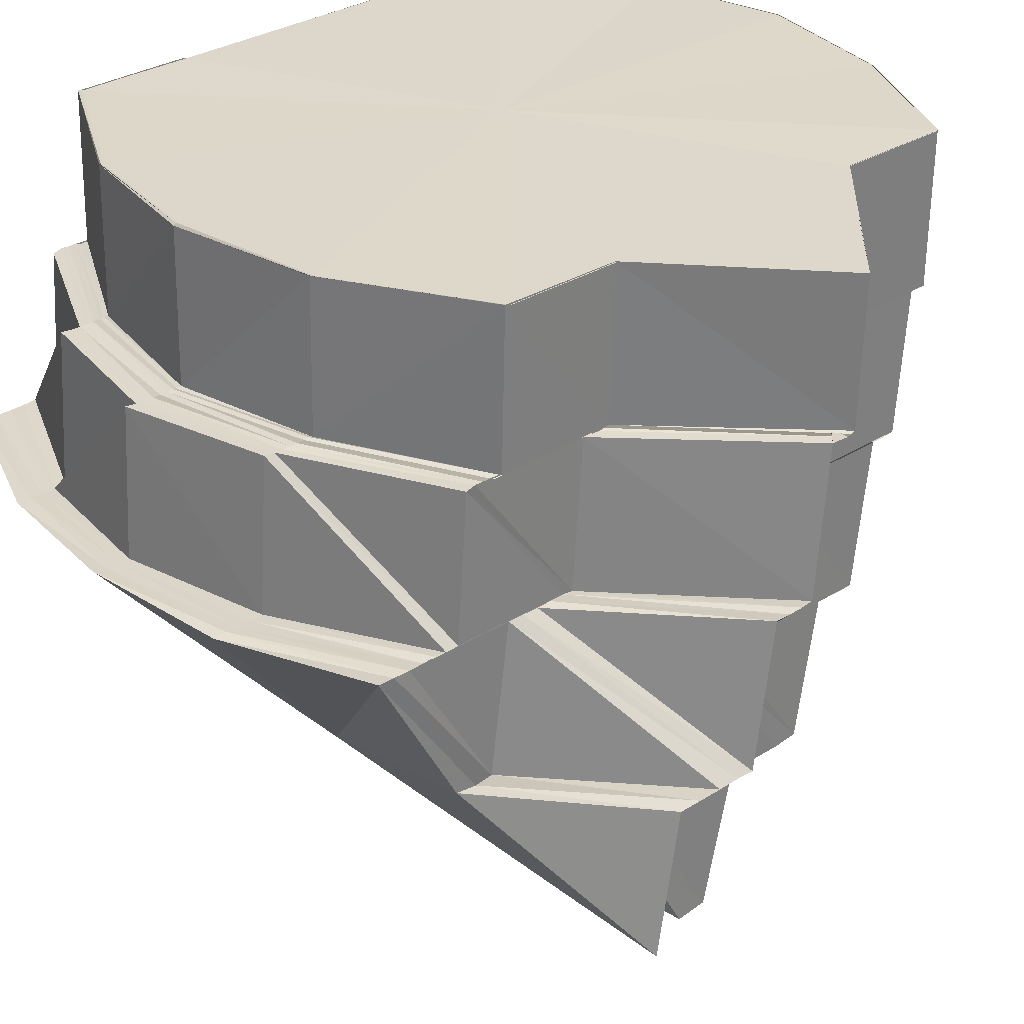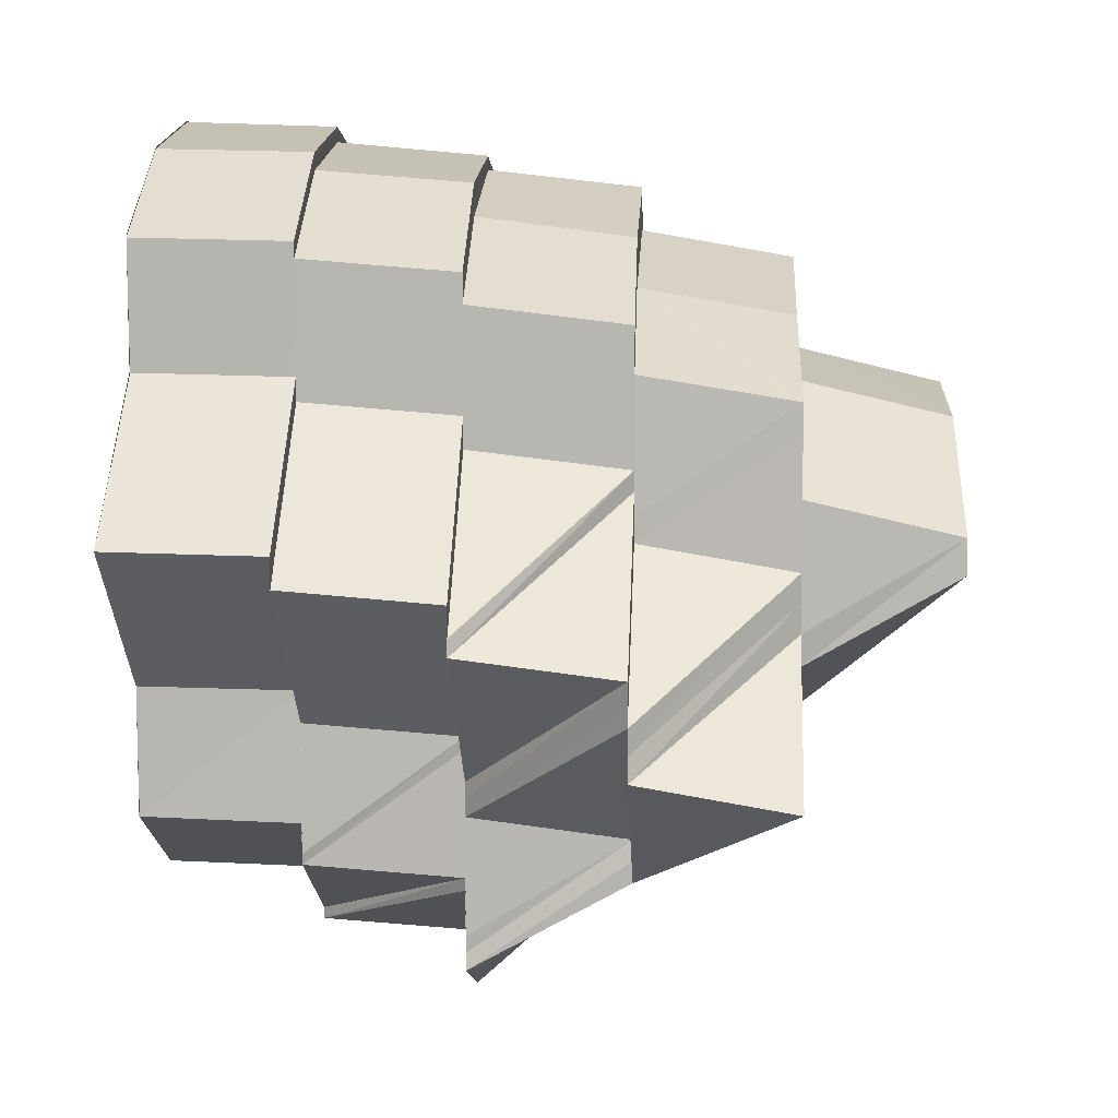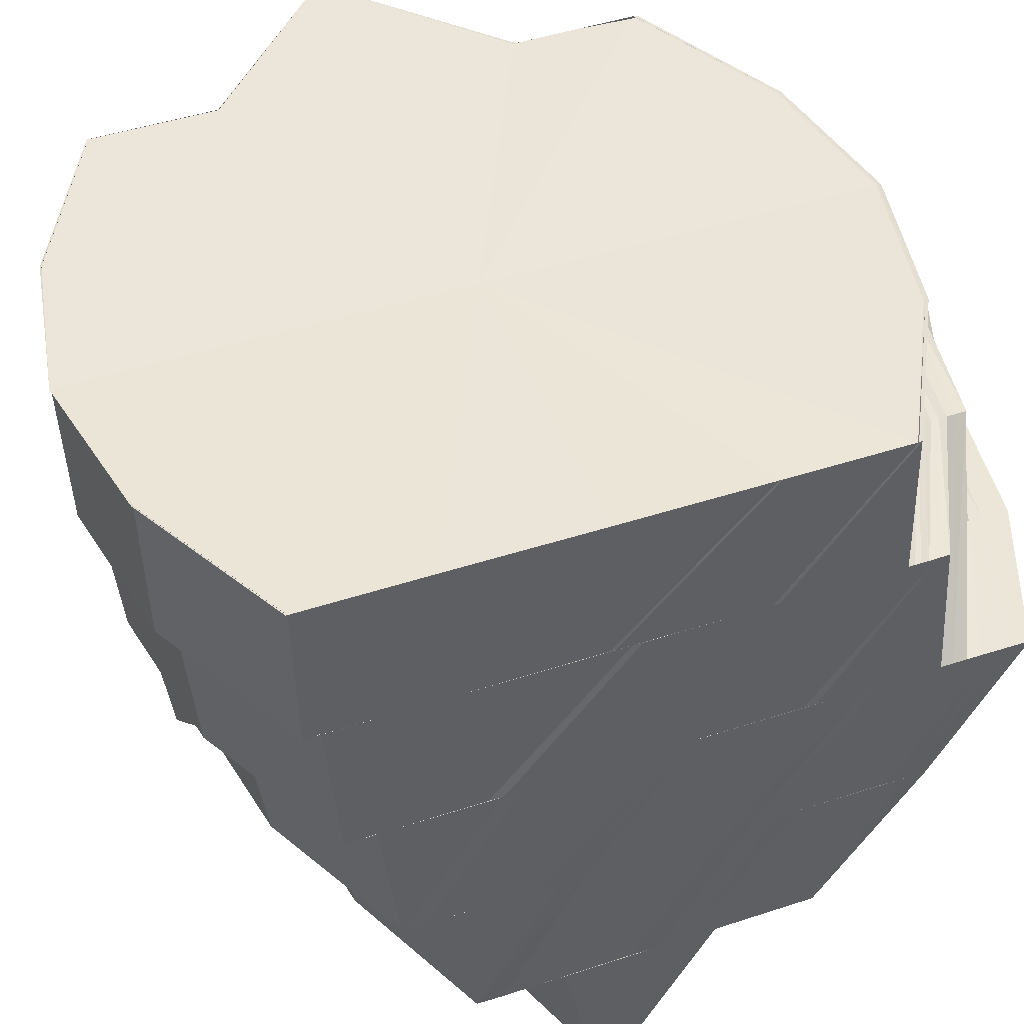
<metadata>
{"format":"obj","ext":"obj","renderer":"f3d","projection":"perspective","resolution":1024,"background":"white","views":[{"elev":31.0,"azim":-131.9,"up":"+Y"},{"elev":8.0,"azim":-87.1,"up":"+Z"},{"elev":46.5,"azim":69.6,"up":"+Y"}]}
</metadata>
<code>
o 31240
v 2212 1875 15.38
v 2212 1875 15.38
v 2212 1875 15.38
v 2212 1875 15.36
v 2212 1875 15.36
v 2212 1875 15.35
v 2212 1875 15.37
v 2212 1875 15.37
v 2212 1875 15.37
v 2212 1875 15.37
v 2212 1875 15.38
v 2212 1875 15.37
v 2212 1875 15.37
v 2212 1875 15.38
v 2212 1875 15.36
v 2212 1875 15.37
v 2212 1875 15.35
v 2212 1875 15.35
v 2212 1875 15.34
v 2212 1875 15.34
v 2212 1875 15.34
v 2212 1875 15.35
v 2212 1875 15.35
v 2212 1875 15.37
v 2212 1875 15.37
v 2212 1875 15.38
v 2212 1875 15.37
v 2212 1875 15.36
v 2212 1875 15.37
v 2212 1875 15.37
v 2212 1875 15.37
v 2212 1875 15.37
v 2212 1875 15.38
v 2212 1875 15.37
v 2212 1875 15.38
v 2212 1875 15.38
v 2212 1875 15.37
v 2212 1875 15.38
v 2212 1875 15.38
v 2212 1875 15.36
v 2212 1875 15.36
v 2212 1875 15.37
v 2212 1875 15.36
v 2212 1875 15.37
v 2212 1875 15.37
v 2212 1875 15.36
v 2212 1875 15.36
v 2212 1875 15.36
v 2212 1875 15.35
v 2212 1875 15.35
v 2212 1875 15.35
v 2212 1875 15.35
v 2212 1875 15.35
v 2212 1875 15.37
v 2212 1875 15.36
v 2212 1875 15.37
v 2212 1875 15.36
v 2212 1875 15.37
v 2212 1875 15.38
v 2212 1875 15.38
v 2212 1875 15.38
v 2212 1875 15.38
v 2212 1875 15.38
v 2212 1875 15.38
v 2212 1875 15.38
v 2212 1875 15.38
v 2212 1875 15.37
v 2212 1875 15.38
v 2212 1875 15.38
v 2212 1875 15.39
v 2212 1875 15.37
v 2212 1875 15.38
v 2212 1875 15.39
v 2212 1875 15.39
v 2212 1875 15.39
v 2212 1875 15.38
v 2212 1875 15.39
v 2212 1875 15.38
v 2212 1875 15.39
v 2212 1875 15.39
v 2212 1875 15.39
v 2212 1875 15.39
v 2212 1875 15.39
v 2212 1875 15.39
v 2212 1875 15.39
v 2212 1875 15.39
v 2212 1875 15.39
v 2212 1875 15.39
v 2212 1875 15.39
v 2212 1875 15.39
v 2212 1875 15.39
v 2212 1875 15.39
v 2212 1875 15.39
v 2212 1875 15.39
v 2212 1875 15.39
v 2212 1875 15.39
v 2212 1875 15.39
v 2212 1875 15.39
v 2212 1875 15.39
v 2212 1875 15.39
v 2212 1875 15.39
v 2212 1875 15.38
v 2212 1875 15.38
v 2212 1875 15.39
v 2212 1875 15.38
v 2212 1875 15.38
v 2212 1875 15.38
v 2212 1875 15.39
v 2212 1875 15.39
v 2212 1875 15.37
v 2212 1875 15.37
v 2212 1875 15.38
v 2212 1875 15.38
v 2212 1875 15.36
v 2212 1875 15.36
v 2212 1875 15.37
v 2212 1875 15.38
v 2212 1875 15.38
v 2212 1875 15.39
v 2212 1875 15.38
v 2212 1875 15.37
v 2212 1875 15.36
v 2212 1875 15.36
v 2212 1875 15.37
v 2212 1875 15.36
v 2212 1875 15.37
v 2212 1875 15.36
v 2212 1875 15.36
v 2212 1875 15.35
v 2212 1875 15.36
v 2212 1875 15.35
v 2212 1875 15.36
v 2212 1875 15.36
v 2212 1875 15.36
v 2212 1875 15.35
v 2212 1875 15.35
v 2212 1875 15.35
v 2212 1875 15.36
v 2212 1875 15.35
v 2212 1875 15.36
v 2212 1875 15.35
v 2212 1875 15.36
v 2212 1875 15.36
v 2212 1875 15.36
v 2212 1875 15.37
v 2212 1875 15.37
v 2212 1875 15.36
v 2212 1875 15.37
v 2212 1875 15.37
v 2212 1875 15.36
v 2212 1875 15.37
v 2212 1875 15.38
v 2212 1875 15.37
v 2212 1875 15.36
v 2212 1875 15.35
v 2212 1875 15.35
v 2212 1875 15.34
v 2212 1875 15.35
v 2212 1875 15.35
v 2212 1875 15.35
v 2212 1875 15.35
v 2212 1875 15.35
v 2212 1875 15.35
v 2212 1875 15.35
v 2212 1875 15.34
v 2212 1875 15.34
v 2212 1875 15.35
v 2212 1875 15.35
v 2212 1875 15.35
v 2212 1875 15.35
v 2212 1875 15.35
v 2212 1875 15.35
v 2212 1875 15.35
v 2212 1875 15.35
v 2212 1875 15.35
v 2212 1875 15.35
v 2212 1875 15.35
v 2212 1875 15.35
v 2212 1875 15.35
v 2212 1875 15.36
v 2212 1875 15.35
v 2212 1875 15.35
v 2212 1875 15.35
v 2212 1875 15.35
v 2212 1875 15.35
v 2212 1875 15.35
v 2212 1875 15.35
v 2212 1875 15.35
v 2212 1875 15.35
v 2212 1875 15.35
v 2212 1875 15.35
v 2212 1875 15.35
v 2212 1875 15.35
v 2212 1875 15.35
v 2212 1875 15.35
v 2212 1875 15.35
v 2212 1875 15.35
v 2212 1875 15.35
v 2212 1875 15.35
v 2212 1875 15.35
v 2212 1875 15.35
v 2212 1875 15.36
v 2212 1875 15.37
v 2212 1875 15.36
v 2212 1875 15.35
v 2212 1875 15.35
v 2212 1875 15.35
v 2212 1875 15.35
v 2212 1875 15.35
v 2212 1875 15.35
v 2212 1875 15.35
v 2212 1875 15.35
v 2212 1875 15.35
v 2212 1875 15.35
v 2212 1875 15.35
v 2212 1875 15.35
v 2212 1875 15.35
v 2212 1875 15.36
v 2212 1875 15.35
v 2212 1875 15.35
v 2212 1875 15.36
v 2212 1875 15.35
v 2212 1875 15.36
v 2212 1875 15.35
v 2212 1875 15.37
v 2212 1875 15.36
v 2212 1875 15.37
v 2212 1875 15.38
v 2212 1875 15.37
v 2212 1875 15.38
v 2212 1875 15.39
v 2212 1875 15.39
v 2212 1875 15.39
v 2212 1875 15.39
v 2212 1875 15.39
v 2212 1875 15.38
v 2212 1875 15.39
v 2212 1875 15.39
v 2212 1875 15.39
v 2212 1875 15.39
v 2212 1875 15.4
v 2212 1875 15.4
v 2212 1875 15.4
v 2212 1875 15.39
v 2212 1875 15.4
v 2212 1875 15.39
v 2212 1875 15.39
v 2212 1875 15.39
v 2212 1875 15.39
v 2212 1875 15.39
v 2212 1875 15.4
v 2212 1875 15.4
v 2212 1875 15.39
v 2212 1875 15.39
v 2212 1875 15.39
v 2212 1875 15.39
v 2212 1875 15.4
v 2212 1875 15.4
v 2212 1875 15.39
v 2212 1875 15.39
v 2212 1875 15.39
v 2212 1875 15.39
v 2212 1875 15.4
v 2212 1875 15.39
v 2212 1875 15.39
v 2212 1875 15.39
v 2212 1875 15.39
v 2212 1875 15.4
v 2212 1875 15.4
v 2212 1875 15.4
v 2212 1875 15.39
v 2212 1875 15.39
v 2212 1875 15.39
v 2212 1875 15.4
v 2212 1875 15.39
v 2212 1875 15.39
v 2212 1875 15.39
v 2212 1875 15.39
v 2212 1875 15.38
v 2212 1875 15.38
v 2212 1875 15.39
v 2212 1875 15.38
v 2212 1875 15.37
v 2212 1875 15.38
v 2212 1875 15.37
v 2212 1875 15.38
v 2212 1875 15.37
v 2212 1875 15.37
v 2212 1875 15.37
v 2212 1875 15.38
v 2212 1875 15.37
v 2212 1875 15.38
v 2212 1875 15.37
v 2212 1875 15.37
v 2212 1875 15.38
v 2212 1875 15.37
v 2212 1875 15.37
v 2212 1875 15.36
v 2212 1875 15.37
v 2212 1875 15.36
v 2212 1875 15.36
v 2212 1875 15.37
v 2212 1875 15.36
v 2212 1875 15.37
v 2212 1875 15.37
v 2212 1875 15.36
v 2212 1875 15.37
v 2212 1875 15.36
v 2212 1875 15.38
v 2212 1875 15.39
v 2212 1875 15.38
v 2212 1875 15.39
v 2212 1875 15.38
v 2212 1875 15.37
v 2212 1875 15.4
v 2212 1875 15.39
v 2212 1875 15.36
v 2212 1875 15.36
v 2212 1875 15.36
v 2212 1875 15.36
v 2212 1875 15.36
v 2212 1875 15.35
v 2212 1875 15.4
v 2212 1875 15.4
v 2212 1875 15.4
v 2212 1875 15.4
v 2212 1875 15.35
v 2212 1875 15.35
v 2212 1875 15.35
v 2212 1875 15.35
v 2212 1875 15.35
v 2212 1875 15.36
v 2212 1875 15.36
v 2212 1875 15.35
v 2212 1875 15.36
v 2212 1875 15.35
v 2212 1875 15.35
v 2212 1875 15.36
v 2212 1875 15.35
v 2212 1875 15.35
v 2212 1875 15.35
v 2212 1875 15.35
v 2212 1875 15.35
v 2212 1875 15.35
v 2212 1875 15.35
v 2212 1875 15.36
v 2212 1875 15.35
v 2212 1875 15.36
v 2212 1875 15.36
v 2212 1875 15.36
v 2212 1875 15.36
v 2212 1875 15.35
v 2212 1875 15.36
v 2212 1875 15.36
v 2212 1875 15.35
v 2212 1875 15.37
v 2212 1875 15.36
v 2212 1875 15.35
v 2212 1875 15.35
v 2212 1875 15.36
v 2212 1875 15.36
v 2212 1875 15.36
v 2212 1875 15.37
v 2212 1875 15.37
v 2212 1875 15.36
v 2212 1875 15.36
v 2212 1875 15.36
v 2212 1875 15.36
v 2212 1875 15.36
v 2212 1875 15.36
v 2212 1875 15.35
v 2212 1875 15.35
v 2212 1875 15.35
v 2212 1875 15.35
v 2212 1875 15.35
v 2212 1875 15.36
v 2212 1875 15.35
v 2212 1875 15.35
v 2212 1875 15.36
v 2212 1875 15.35
v 2212 1875 15.36
v 2212 1875 15.35
v 2212 1875 15.36
v 2212 1875 15.35
v 2212 1875 15.35
v 2212 1875 15.35
v 2212 1875 15.35
v 2212 1875 15.35
v 2212 1875 15.35
v 2212 1875 15.35
v 2212 1875 15.35
v 2212 1875 15.36
v 2212 1875 15.35
v 2212 1875 15.35
v 2212 1875 15.35
v 2212 1875 15.35
v 2212 1875 15.35
v 2212 1875 15.35
v 2212 1875 15.35
v 2212 1875 15.36
v 2212 1875 15.36
v 2212 1875 15.37
v 2212 1875 15.37
v 2212 1875 15.37
v 2212 1875 15.38
v 2212 1875 15.38
v 2212 1875 15.38
v 2212 1875 15.39
v 2212 1875 15.38
v 2212 1875 15.39
v 2212 1875 15.38
v 2212 1875 15.38
v 2212 1875 15.38
v 2212 1875 15.37
v 2212 1875 15.37
v 2212 1875 15.36
v 2212 1875 15.36
v 2212 1875 15.36
v 2212 1875 15.35
v 2212 1875 15.35
v 2212 1875 15.35
v 2212 1875 15.35
v 2212 1875 15.36
v 2212 1875 15.35
v 2212 1875 15.34
v 2212 1875 15.35
v 2212 1875 15.35
v 2212 1875 15.35
v 2212 1875 15.34
v 2212 1875 15.34
v 2212 1875 15.34
v 2212 1875 15.34
v 2212 1875 15.34
v 2212 1875 15.34
v 2212 1875 15.35
v 2212 1875 15.34
v 2212 1875 15.34
v 2212 1875 15.34
v 2212 1875 15.35
v 2212 1875 15.35
v 2212 1875 15.35
v 2212 1875 15.35
v 2212 1875 15.34
v 2212 1875 15.35
v 2212 1875 15.35
v 2212 1875 15.35
v 2212 1875 15.35
v 2212 1875 15.36
v 2212 1875 15.35
v 2212 1875 15.35
v 2212 1875 15.35
v 2212 1875 15.37
v 2212 1875 15.37
v 2212 1875 15.36
v 2212 1875 15.38
v 2212 1875 15.37
v 2212 1875 15.38
v 2212 1875 15.38
v 2212 1875 15.39
v 2212 1875 15.39
v 2212 1875 15.39
v 2212 1875 15.39
v 2212 1875 15.39
v 2212 1875 15.39
v 2212 1875 15.38
v 2212 1875 15.39
v 2212 1875 15.39
v 2212 1875 15.39
v 2212 1875 15.39
v 2212 1875 15.39
v 2212 1875 15.39
v 2212 1875 15.38
v 2212 1875 15.38
v 2212 1875 15.39
v 2212 1875 15.39
v 2212 1875 15.39
v 2212 1875 15.38
v 2212 1875 15.38
v 2212 1875 15.37
v 2212 1875 15.37
v 2212 1875 15.38
v 2212 1875 15.37
v 2212 1875 15.38
v 2212 1875 15.38
v 2212 1875 15.37
v 2212 1875 15.39
v 2212 1875 15.38
v 2212 1875 15.39
v 2212 1875 15.39
v 2212 1875 15.38
v 2212 1875 15.37
v 2212 1875 15.36
v 2212 1875 15.36
v 2212 1875 15.37
v 2212 1875 15.37
v 2212 1875 15.38
v 2212 1875 15.37
v 2212 1875 15.37
v 2212 1875 15.38
v 2212 1875 15.37
v 2212 1875 15.37
v 2212 1875 15.36
v 2212 1875 15.37
v 2212 1875 15.36
v 2212 1875 15.37
v 2212 1875 15.37
v 2212 1875 15.36
v 2212 1875 15.35
v 2212 1875 15.36
v 2212 1875 15.36
v 2212 1875 15.39
v 2212 1875 15.39
v 2212 1875 15.39
v 2212 1875 15.39
v 2212 1875 15.37
v 2212 1875 15.37
v 2212 1875 15.36
v 2212 1875 15.4
v 2212 1875 15.4
v 2212 1875 15.4
v 2212 1875 15.4
v 2212 1875 15.39
v 2212 1875 15.39
v 2212 1875 15.4
v 2212 1875 15.39
v 2212 1875 15.4
v 2212 1875 15.4
v 2212 1875 15.39
v 2212 1875 15.4
v 2212 1875 15.4
v 2212 1875 15.4
v 2212 1875 15.39
v 2212 1875 15.39
v 2212 1875 15.39
v 2212 1875 15.39
v 2212 1875 15.4
v 2212 1875 15.38
v 2212 1875 15.38
v 2212 1875 15.37
v 2212 1875 15.39
v 2212 1875 15.4
v 2212 1875 15.4
v 2212 1875 15.4
v 2212 1875 15.4
v 2212 1875 15.4
v 2212 1875 15.39
v 2212 1875 15.36
v 2212 1875 15.37
v 2212 1875 15.38
v 2212 1875 15.39
v 2212 1875 15.4
v 2212 1875 15.4
v 2212 1875 15.4
v 2212 1875 15.4
v 2212 1875 15.4
v 2212 1875 15.4
v 2212 1875 15.39
v 2212 1875 15.39
v 2212 1875 15.38
v 2212 1875 15.37
v 2212 1875 15.38
v 2212 1875 15.37
v 2212 1875 15.37
v 2212 1875 15.36
v 2212 1875 15.37
v 2212 1875 15.36
v 2212 1875 15.38
v 2212 1875 15.37
v 2212 1875 15.37
v 2212 1875 15.37
v 2212 1875 15.36
f 1 2 3
f 1 3 4
f 5 6 4
f 7 5 4
f 8 9 7
f 10 7 4
f 3 10 4
f 3 11 10
f 2 11 3
f 11 12 13
f 2 14 11
f 15 16 4
f 17 15 4
f 18 17 4
f 19 18 4
f 20 19 4
f 21 20 4
f 22 21 4
f 23 22 4
f 24 25 4
f 25 26 4
f 24 27 25
f 26 1 4
f 28 27 24
f 29 30 26
f 27 31 32
f 26 33 1
f 33 2 1
f 34 33 26
f 33 35 2
f 34 36 33
f 36 35 33
f 37 36 34
f 27 37 34
f 36 38 35
f 35 14 2
f 38 39 35
f 35 39 14
f 40 37 27
f 28 40 27
f 41 28 42
f 40 43 37
f 43 44 37
f 44 45 38
f 46 43 40
f 47 46 40
f 46 48 43
f 49 46 47
f 50 51 49
f 52 53 47
f 48 54 43
f 43 54 44
f 54 45 44
f 48 55 54
f 55 56 54
f 55 57 56
f 57 58 56
f 45 59 60
f 56 58 61
f 61 62 59
f 45 61 63
f 58 64 61
f 61 64 65
f 64 66 65
f 58 67 64
f 67 68 64
f 69 66 70
f 67 71 68
f 71 72 68
f 68 72 73
f 72 74 75
f 76 73 77
f 72 78 79
f 78 80 79
f 81 80 82
f 82 83 84
f 73 85 86
f 70 86 87
f 86 85 88
f 86 88 89
f 90 91 88
f 88 92 93
f 94 95 85
f 95 96 85
f 96 97 98
f 89 99 100
f 89 101 102
f 102 101 103
f 104 89 102
f 102 103 105
f 106 102 105
f 104 102 106
f 106 105 107
f 108 109 104
f 103 110 111
f 112 113 110
f 111 114 115
f 111 116 114
f 117 118 116
f 119 120 117
f 121 115 122
f 121 111 123
f 124 122 125
f 126 121 127
f 123 128 129
f 130 129 131
f 132 133 128
f 134 132 135
f 135 136 137
f 138 139 136
f 138 140 141
f 142 140 143
f 144 145 140
f 145 146 147
f 148 147 140
f 146 149 150
f 151 152 148
f 153 154 147
f 141 155 156
f 141 156 157
f 155 158 156
f 155 159 158
f 159 160 158
f 160 161 162
f 159 163 164
f 158 164 165
f 166 162 167
f 168 169 166
f 169 170 171
f 172 173 168
f 174 175 173
f 175 176 173
f 173 176 177
f 175 178 179
f 180 181 178
f 182 177 183
f 183 184 185
f 176 186 177
f 187 184 49
f 187 188 189
f 190 186 191
f 176 192 186
f 193 192 194
f 195 196 192
f 192 197 186
f 186 197 198
f 186 198 199
f 192 200 197
f 201 200 192
f 180 202 201
f 203 202 204
f 201 205 200
f 197 206 198
f 198 206 207
f 197 208 206
f 200 208 197
f 198 207 209
f 199 198 209
f 199 209 210
f 211 199 212
f 213 214 211
f 215 216 207
f 207 217 57
f 217 218 57
f 216 219 218
f 219 220 221
f 222 221 218
f 221 223 71
f 224 223 221
f 223 225 71
f 223 226 225
f 226 227 225
f 225 227 78
f 227 228 78
f 227 229 228
f 229 230 228
f 228 230 231
f 230 232 233
f 234 231 235
f 230 236 237
f 236 238 237
f 239 238 240
f 240 241 242
f 242 243 244
f 244 245 246
f 231 247 83
f 83 247 248
f 83 248 249
f 250 251 248
f 248 252 253
f 254 255 247
f 255 256 247
f 256 257 258
f 249 259 260
f 257 261 262
f 258 263 262
f 261 264 265
f 262 265 266
f 262 267 265
f 268 269 263
f 269 270 267
f 271 268 272
f 273 272 274
f 274 262 275
f 275 262 276
f 270 277 278
f 278 279 280
f 278 281 279
f 280 282 283
f 284 283 285
f 279 286 287
f 286 288 289
f 290 289 291
f 286 292 293
f 292 294 288
f 295 296 294
f 297 296 298
f 299 297 300
f 293 300 301
f 302 299 301
f 287 301 303
f 304 302 303
f 305 303 306
f 307 308 300
f 292 309 307
f 310 311 309
f 312 310 309
f 313 311 314
f 315 316 312
f 314 317 318
f 308 317 319
f 308 319 320
f 321 319 322
f 323 315 324
f 325 323 326
f 322 327 328
f 328 329 330
f 330 331 332
f 333 334 327
f 335 333 336
f 336 334 337
f 333 338 334
f 334 339 329
f 337 339 340
f 338 341 334
f 334 341 339
f 341 342 343
f 341 344 339
f 339 344 345
f 339 345 331
f 340 345 346
f 344 347 345
f 345 348 349
f 345 347 350
f 347 351 350
f 347 352 353
f 354 355 341
f 354 355 356
f 351 357 356
f 355 358 356
f 358 359 347
f 358 359 356
f 359 360 356
f 361 338 356
f 362 357 363
f 362 363 364
f 365 362 364
f 350 362 365
f 366 367 365
f 368 365 369
f 370 368 369
f 371 366 370
f 372 371 373
f 374 372 375
f 376 374 377
f 378 373 379
f 380 381 379
f 382 380 378
f 378 379 383
f 384 375 378
f 385 382 384
f 386 378 383
f 384 378 386
f 386 383 224
f 387 386 224
f 388 384 386
f 388 386 387
f 387 389 390
f 391 384 388
f 392 385 391
f 391 377 384
f 393 390 394
f 393 387 222
f 395 393 396
f 397 387 393
f 397 388 387
f 208 397 393
f 208 393 206
f 398 388 397
f 398 391 388
f 399 397 208
f 399 398 397
f 200 399 208
f 205 399 200
f 205 400 399
f 400 398 399
f 400 401 398
f 401 391 398
f 401 320 391
f 402 403 404
f 402 107 126
f 405 107 402
f 11 405 402
f 405 106 107
f 14 405 11
f 406 106 405
f 14 406 405
f 406 104 106
f 39 406 14
f 407 104 406
f 39 407 406
f 407 408 104
f 63 407 39
f 409 410 408
f 411 412 39
f 412 413 407
f 413 108 407
f 414 415 416
f 417 418 419
f 420 421 422
f 421 423 424
f 424 157 425
f 426 427 157
f 428 426 429
f 429 157 430
f 157 431 432
f 430 431 433
f 157 156 431
f 433 434 435
f 431 434 436
f 156 437 431
f 431 437 434
f 156 158 437
f 158 438 437
f 437 438 439
f 437 439 434
f 434 439 440
f 434 441 442
f 439 189 441
f 443 444 439
f 439 187 445
f 440 446 447
f 445 47 446
f 446 28 448
f 449 52 446
f 450 446 41
f 451 449 450
f 452 453 454
f 455 456 453
f 455 457 456
f 117 458 455
f 459 460 458
f 461 462 460
f 459 463 460
f 249 463 459
f 98 249 459
f 464 459 465
f 466 459 464
f 467 468 466
f 469 470 468
f 471 472 473
f 474 475 476
f 476 475 477
f 478 479 480
f 481 482 479
f 481 483 482
f 484 481 485
f 486 487 481
f 486 266 487
f 488 489 486
f 487 490 491
f 491 492 493
f 494 495 492
f 490 496 497
f 490 497 498
f 499 498 500
f 501 494 502
f 503 501 504
f 505 502 504
f 506 504 507
f 502 508 175
f 509 510 508
f 511 512 513
f 513 512 514
f 515 516 517
f 518 519 520
f 520 521 522
f 519 521 245
f 519 326 521
f 521 324 523
f 521 523 281
f 524 525 523
f 526 524 521
f 527 526 519
f 528 527 529
f 529 519 243
f 529 530 519
f 531 529 518
f 532 533 531
f 533 529 241
f 533 534 529
f 535 536 530
f 537 535 534
f 538 537 534
f 539 537 538
f 363 539 538
f 540 535 541
f 541 536 542
f 542 543 544
f 544 545 546
f 547 548 363
f 547 548 356
f 539 549 356
f 549 550 356
f 550 551 536
f 550 551 356
f 552 551 553
f 551 554 543
f 551 554 356
f 553 554 555
f 554 556 545
f 555 556 557
f 554 556 356
f 556 558 356
f 558 559 356
f 559 560 356
f 561 559 562
f 563 564 356
f 565 564 566
f 567 568 569
f 570 568 571

</code>
